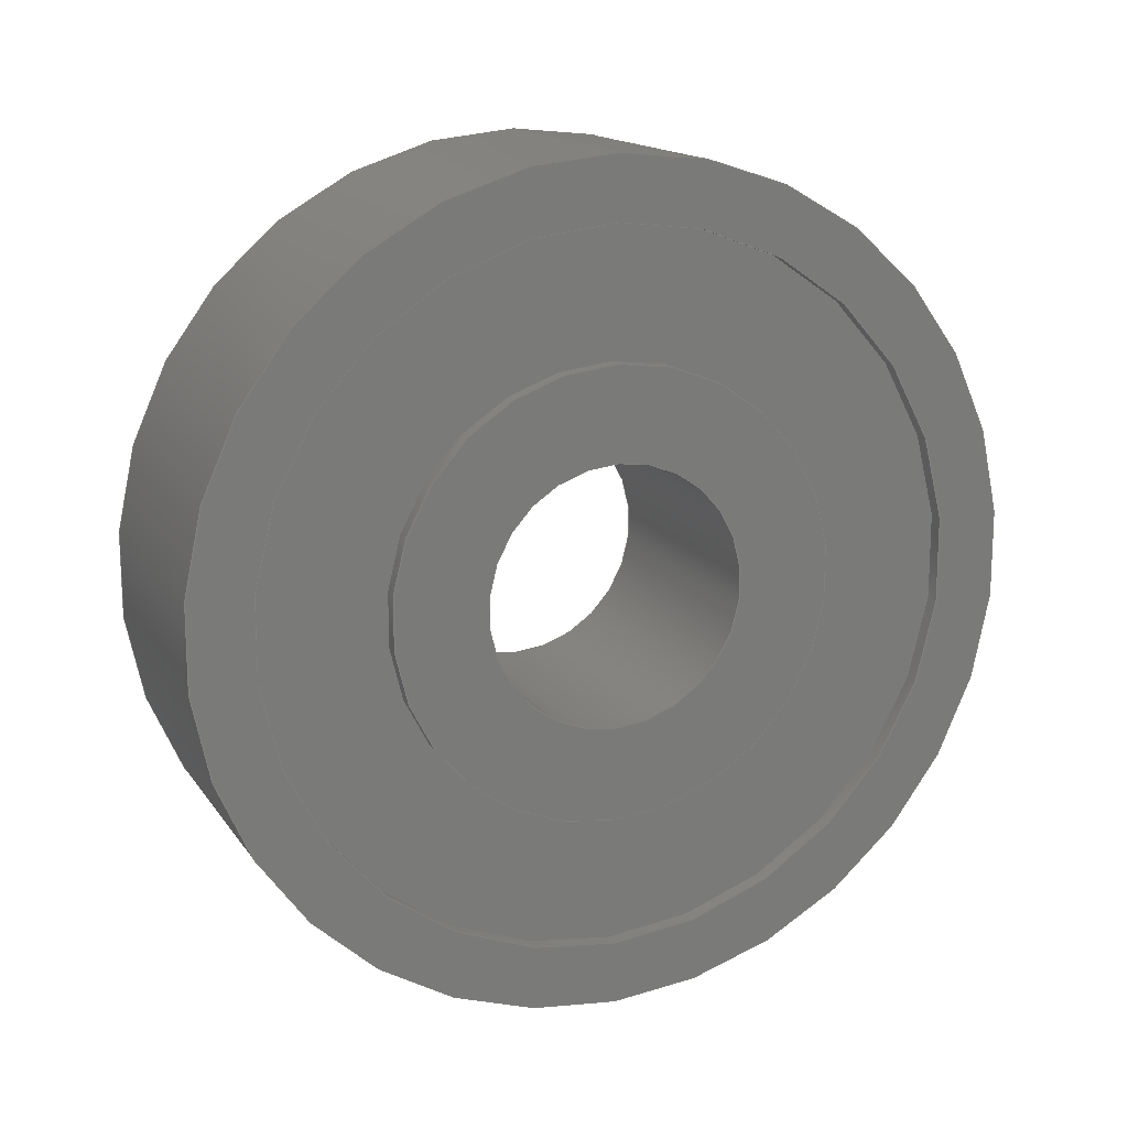
<metadata>
{"format":"step","ext":"step","renderer":"f3d","projection":"perspective","resolution":1024,"background":"white","views":[{"elev":15.5,"azim":67.2,"up":"+Z"}]}
</metadata>
<code>
ISO-10303-21;
DATA;
#1=MECHANICAL_DESIGN_GEOMETRIC_PRESENTATION_REPRESENTATION('',(#5,#6,
#7),#418);
#2=SHAPE_REPRESENTATION_RELATIONSHIP('SRR','None',#425,#3);
#3=ADVANCED_BREP_SHAPE_REPRESENTATION('',(#4),#417);
#4=MANIFOLD_SOLID_BREP('Body1',#218);
#5=STYLED_ITEM('',(#435),#208);
#6=STYLED_ITEM('',(#435),#214);
#7=STYLED_ITEM('',(#434),#4);
#8=LINE('',#363,#14);
#9=LINE('',#374,#15);
#10=LINE('',#385,#16);
#11=LINE('',#396,#17);
#12=LINE('',#407,#18);
#13=LINE('',#414,#19);
#14=VECTOR('',#286,4.3);
#15=VECTOR('',#299,6.8);
#16=VECTOR('',#312,8);
#17=VECTOR('',#325,6.8);
#18=VECTOR('',#338,4.3);
#19=VECTOR('',#347,2.5);
#20=CYLINDRICAL_SURFACE('',#237,4.3);
#21=CYLINDRICAL_SURFACE('',#243,6.8);
#22=CYLINDRICAL_SURFACE('',#249,8);
#23=CYLINDRICAL_SURFACE('',#255,6.8);
#24=CYLINDRICAL_SURFACE('',#261,4.3);
#25=CYLINDRICAL_SURFACE('',#267,2.5);
#26=FACE_BOUND('',#45,.T.);
#27=FACE_BOUND('',#48,.T.);
#28=FACE_BOUND('',#51,.T.);
#29=FACE_BOUND('',#54,.T.);
#30=FACE_BOUND('',#57,.T.);
#31=FACE_BOUND('',#60,.T.);
#32=FACE_OUTER_BOUND('',#44,.T.);
#33=FACE_OUTER_BOUND('',#46,.T.);
#34=FACE_OUTER_BOUND('',#47,.T.);
#35=FACE_OUTER_BOUND('',#49,.T.);
#36=FACE_OUTER_BOUND('',#50,.T.);
#37=FACE_OUTER_BOUND('',#52,.T.);
#38=FACE_OUTER_BOUND('',#53,.T.);
#39=FACE_OUTER_BOUND('',#55,.T.);
#40=FACE_OUTER_BOUND('',#56,.T.);
#41=FACE_OUTER_BOUND('',#58,.T.);
#42=FACE_OUTER_BOUND('',#59,.T.);
#43=FACE_OUTER_BOUND('',#61,.T.);
#44=EDGE_LOOP('',(#140,#141));
#45=EDGE_LOOP('',(#142,#143));
#46=EDGE_LOOP('',(#144,#145,#146,#147,#148,#149));
#47=EDGE_LOOP('',(#150,#151));
#48=EDGE_LOOP('',(#152,#153));
#49=EDGE_LOOP('',(#154,#155,#156,#157,#158,#159));
#50=EDGE_LOOP('',(#160,#161));
#51=EDGE_LOOP('',(#162,#163));
#52=EDGE_LOOP('',(#164,#165,#166,#167,#168,#169));
#53=EDGE_LOOP('',(#170,#171));
#54=EDGE_LOOP('',(#172,#173));
#55=EDGE_LOOP('',(#174,#175,#176,#177,#178,#179));
#56=EDGE_LOOP('',(#180,#181));
#57=EDGE_LOOP('',(#182,#183));
#58=EDGE_LOOP('',(#184,#185,#186,#187,#188,#189));
#59=EDGE_LOOP('',(#190,#191));
#60=EDGE_LOOP('',(#192,#193));
#61=EDGE_LOOP('',(#194,#195,#196,#197,#198,#199));
#62=CIRCLE('',#233,4.3);
#63=CIRCLE('',#234,4.3);
#64=CIRCLE('',#235,2.5);
#65=CIRCLE('',#236,2.5);
#66=CIRCLE('',#238,4.3);
#67=CIRCLE('',#239,4.3);
#68=CIRCLE('',#241,6.8);
#69=CIRCLE('',#242,6.8);
#70=CIRCLE('',#244,6.8);
#71=CIRCLE('',#245,6.8);
#72=CIRCLE('',#247,8);
#73=CIRCLE('',#248,8);
#74=CIRCLE('',#250,8);
#75=CIRCLE('',#251,8);
#76=CIRCLE('',#253,6.8);
#77=CIRCLE('',#254,6.8);
#78=CIRCLE('',#256,6.8);
#79=CIRCLE('',#257,6.8);
#80=CIRCLE('',#259,4.3);
#81=CIRCLE('',#260,4.3);
#82=CIRCLE('',#262,4.3);
#83=CIRCLE('',#263,4.3);
#84=CIRCLE('',#265,2.5);
#85=CIRCLE('',#266,2.5);
#86=VERTEX_POINT('',#350);
#87=VERTEX_POINT('',#351);
#88=VERTEX_POINT('',#354);
#89=VERTEX_POINT('',#355);
#90=VERTEX_POINT('',#359);
#91=VERTEX_POINT('',#360);
#92=VERTEX_POINT('',#365);
#93=VERTEX_POINT('',#366);
#94=VERTEX_POINT('',#370);
#95=VERTEX_POINT('',#371);
#96=VERTEX_POINT('',#376);
#97=VERTEX_POINT('',#377);
#98=VERTEX_POINT('',#381);
#99=VERTEX_POINT('',#382);
#100=VERTEX_POINT('',#387);
#101=VERTEX_POINT('',#388);
#102=VERTEX_POINT('',#392);
#103=VERTEX_POINT('',#393);
#104=VERTEX_POINT('',#398);
#105=VERTEX_POINT('',#399);
#106=VERTEX_POINT('',#403);
#107=VERTEX_POINT('',#404);
#108=VERTEX_POINT('',#409);
#109=VERTEX_POINT('',#410);
#110=EDGE_CURVE('',#86,#87,#62,.T.);
#111=EDGE_CURVE('',#87,#86,#63,.T.);
#112=EDGE_CURVE('',#88,#89,#64,.T.);
#113=EDGE_CURVE('',#89,#88,#65,.T.);
#114=EDGE_CURVE('',#90,#91,#66,.T.);
#115=EDGE_CURVE('',#91,#90,#67,.T.);
#116=EDGE_CURVE('',#91,#87,#8,.T.);
#117=EDGE_CURVE('',#92,#93,#68,.T.);
#118=EDGE_CURVE('',#93,#92,#69,.T.);
#119=EDGE_CURVE('',#94,#95,#70,.T.);
#120=EDGE_CURVE('',#95,#94,#71,.T.);
#121=EDGE_CURVE('',#95,#93,#9,.T.);
#122=EDGE_CURVE('',#96,#97,#72,.T.);
#123=EDGE_CURVE('',#97,#96,#73,.T.);
#124=EDGE_CURVE('',#98,#99,#74,.T.);
#125=EDGE_CURVE('',#99,#98,#75,.T.);
#126=EDGE_CURVE('',#99,#97,#10,.T.);
#127=EDGE_CURVE('',#100,#101,#76,.T.);
#128=EDGE_CURVE('',#101,#100,#77,.T.);
#129=EDGE_CURVE('',#102,#103,#78,.T.);
#130=EDGE_CURVE('',#103,#102,#79,.T.);
#131=EDGE_CURVE('',#103,#101,#11,.T.);
#132=EDGE_CURVE('',#104,#105,#80,.T.);
#133=EDGE_CURVE('',#105,#104,#81,.T.);
#134=EDGE_CURVE('',#106,#107,#82,.T.);
#135=EDGE_CURVE('',#107,#106,#83,.T.);
#136=EDGE_CURVE('',#107,#105,#12,.T.);
#137=EDGE_CURVE('',#108,#109,#84,.T.);
#138=EDGE_CURVE('',#109,#108,#85,.T.);
#139=EDGE_CURVE('',#89,#109,#13,.T.);
#140=ORIENTED_EDGE('',*,*,#110,.F.);
#141=ORIENTED_EDGE('',*,*,#111,.F.);
#142=ORIENTED_EDGE('',*,*,#112,.T.);
#143=ORIENTED_EDGE('',*,*,#113,.T.);
#144=ORIENTED_EDGE('',*,*,#114,.F.);
#145=ORIENTED_EDGE('',*,*,#115,.F.);
#146=ORIENTED_EDGE('',*,*,#116,.T.);
#147=ORIENTED_EDGE('',*,*,#111,.T.);
#148=ORIENTED_EDGE('',*,*,#110,.T.);
#149=ORIENTED_EDGE('',*,*,#116,.F.);
#150=ORIENTED_EDGE('',*,*,#117,.F.);
#151=ORIENTED_EDGE('',*,*,#118,.F.);
#152=ORIENTED_EDGE('',*,*,#114,.T.);
#153=ORIENTED_EDGE('',*,*,#115,.T.);
#154=ORIENTED_EDGE('',*,*,#119,.F.);
#155=ORIENTED_EDGE('',*,*,#120,.F.);
#156=ORIENTED_EDGE('',*,*,#121,.T.);
#157=ORIENTED_EDGE('',*,*,#118,.T.);
#158=ORIENTED_EDGE('',*,*,#117,.T.);
#159=ORIENTED_EDGE('',*,*,#121,.F.);
#160=ORIENTED_EDGE('',*,*,#122,.F.);
#161=ORIENTED_EDGE('',*,*,#123,.F.);
#162=ORIENTED_EDGE('',*,*,#119,.T.);
#163=ORIENTED_EDGE('',*,*,#120,.T.);
#164=ORIENTED_EDGE('',*,*,#124,.F.);
#165=ORIENTED_EDGE('',*,*,#125,.F.);
#166=ORIENTED_EDGE('',*,*,#126,.T.);
#167=ORIENTED_EDGE('',*,*,#123,.T.);
#168=ORIENTED_EDGE('',*,*,#122,.T.);
#169=ORIENTED_EDGE('',*,*,#126,.F.);
#170=ORIENTED_EDGE('',*,*,#124,.T.);
#171=ORIENTED_EDGE('',*,*,#125,.T.);
#172=ORIENTED_EDGE('',*,*,#127,.F.);
#173=ORIENTED_EDGE('',*,*,#128,.F.);
#174=ORIENTED_EDGE('',*,*,#129,.F.);
#175=ORIENTED_EDGE('',*,*,#130,.F.);
#176=ORIENTED_EDGE('',*,*,#131,.T.);
#177=ORIENTED_EDGE('',*,*,#128,.T.);
#178=ORIENTED_EDGE('',*,*,#127,.T.);
#179=ORIENTED_EDGE('',*,*,#131,.F.);
#180=ORIENTED_EDGE('',*,*,#129,.T.);
#181=ORIENTED_EDGE('',*,*,#130,.T.);
#182=ORIENTED_EDGE('',*,*,#132,.F.);
#183=ORIENTED_EDGE('',*,*,#133,.F.);
#184=ORIENTED_EDGE('',*,*,#134,.F.);
#185=ORIENTED_EDGE('',*,*,#135,.F.);
#186=ORIENTED_EDGE('',*,*,#136,.T.);
#187=ORIENTED_EDGE('',*,*,#133,.T.);
#188=ORIENTED_EDGE('',*,*,#132,.T.);
#189=ORIENTED_EDGE('',*,*,#136,.F.);
#190=ORIENTED_EDGE('',*,*,#134,.T.);
#191=ORIENTED_EDGE('',*,*,#135,.T.);
#192=ORIENTED_EDGE('',*,*,#137,.F.);
#193=ORIENTED_EDGE('',*,*,#138,.F.);
#194=ORIENTED_EDGE('',*,*,#112,.F.);
#195=ORIENTED_EDGE('',*,*,#113,.F.);
#196=ORIENTED_EDGE('',*,*,#139,.T.);
#197=ORIENTED_EDGE('',*,*,#138,.T.);
#198=ORIENTED_EDGE('',*,*,#137,.T.);
#199=ORIENTED_EDGE('',*,*,#139,.F.);
#200=PLANE('',#232);
#201=PLANE('',#240);
#202=PLANE('',#246);
#203=PLANE('',#252);
#204=PLANE('',#258);
#205=PLANE('',#264);
#206=ADVANCED_FACE('',(#32,#26),#200,.T.);
#207=ADVANCED_FACE('',(#33),#20,.T.);
#208=ADVANCED_FACE('',(#34,#27),#201,.T.);
#209=ADVANCED_FACE('',(#35),#21,.F.);
#210=ADVANCED_FACE('',(#36,#28),#202,.T.);
#211=ADVANCED_FACE('',(#37),#22,.T.);
#212=ADVANCED_FACE('',(#38,#29),#203,.T.);
#213=ADVANCED_FACE('',(#39),#23,.F.);
#214=ADVANCED_FACE('',(#40,#30),#204,.T.);
#215=ADVANCED_FACE('',(#41),#24,.T.);
#216=ADVANCED_FACE('',(#42,#31),#205,.T.);
#217=ADVANCED_FACE('',(#43),#25,.F.);
#218=CLOSED_SHELL('',(#206,#207,#208,#209,#210,#211,#212,#213,#214,#215,
#216,#217));
#219=DERIVED_UNIT_ELEMENT(#221,1);
#220=DERIVED_UNIT_ELEMENT(#420,3);
#221=(
MASS_UNIT()
NAMED_UNIT(*)
SI_UNIT(.KILO.,.GRAM.)
);
#222=DERIVED_UNIT((#219,#220));
#223=MEASURE_REPRESENTATION_ITEM('density measure',
POSITIVE_RATIO_MEASURE(7800),#222);
#224=PROPERTY_DEFINITION_REPRESENTATION(#229,#226);
#225=PROPERTY_DEFINITION_REPRESENTATION(#230,#227);
#226=REPRESENTATION('material name',(#228),#417);
#227=REPRESENTATION('density',(#223),#417);
#228=DESCRIPTIVE_REPRESENTATION_ITEM(
'SolidWorks Materials|Plain Carbon Steel',
'SolidWorks Materials|Plain Carbon Steel');
#229=PROPERTY_DEFINITION('material property','material name',#427);
#230=PROPERTY_DEFINITION('material property','density of part',#427);
#231=AXIS2_PLACEMENT_3D('placement',#348,#268,#269);
#232=AXIS2_PLACEMENT_3D('',#349,#270,#271);
#233=AXIS2_PLACEMENT_3D('',#352,#272,#273);
#234=AXIS2_PLACEMENT_3D('',#353,#274,#275);
#235=AXIS2_PLACEMENT_3D('',#356,#276,#277);
#236=AXIS2_PLACEMENT_3D('',#357,#278,#279);
#237=AXIS2_PLACEMENT_3D('',#358,#280,#281);
#238=AXIS2_PLACEMENT_3D('',#361,#282,#283);
#239=AXIS2_PLACEMENT_3D('',#362,#284,#285);
#240=AXIS2_PLACEMENT_3D('',#364,#287,#288);
#241=AXIS2_PLACEMENT_3D('',#367,#289,#290);
#242=AXIS2_PLACEMENT_3D('',#368,#291,#292);
#243=AXIS2_PLACEMENT_3D('',#369,#293,#294);
#244=AXIS2_PLACEMENT_3D('',#372,#295,#296);
#245=AXIS2_PLACEMENT_3D('',#373,#297,#298);
#246=AXIS2_PLACEMENT_3D('',#375,#300,#301);
#247=AXIS2_PLACEMENT_3D('',#378,#302,#303);
#248=AXIS2_PLACEMENT_3D('',#379,#304,#305);
#249=AXIS2_PLACEMENT_3D('',#380,#306,#307);
#250=AXIS2_PLACEMENT_3D('',#383,#308,#309);
#251=AXIS2_PLACEMENT_3D('',#384,#310,#311);
#252=AXIS2_PLACEMENT_3D('',#386,#313,#314);
#253=AXIS2_PLACEMENT_3D('',#389,#315,#316);
#254=AXIS2_PLACEMENT_3D('',#390,#317,#318);
#255=AXIS2_PLACEMENT_3D('',#391,#319,#320);
#256=AXIS2_PLACEMENT_3D('',#394,#321,#322);
#257=AXIS2_PLACEMENT_3D('',#395,#323,#324);
#258=AXIS2_PLACEMENT_3D('',#397,#326,#327);
#259=AXIS2_PLACEMENT_3D('',#400,#328,#329);
#260=AXIS2_PLACEMENT_3D('',#401,#330,#331);
#261=AXIS2_PLACEMENT_3D('',#402,#332,#333);
#262=AXIS2_PLACEMENT_3D('',#405,#334,#335);
#263=AXIS2_PLACEMENT_3D('',#406,#336,#337);
#264=AXIS2_PLACEMENT_3D('',#408,#339,#340);
#265=AXIS2_PLACEMENT_3D('',#411,#341,#342);
#266=AXIS2_PLACEMENT_3D('',#412,#343,#344);
#267=AXIS2_PLACEMENT_3D('',#413,#345,#346);
#268=DIRECTION('axis',(0,0,1));
#269=DIRECTION('refdir',(1,0,0));
#270=DIRECTION('center_axis',(-1,0,0));
#271=DIRECTION('ref_axis',(0,0,1));
#272=DIRECTION('center_axis',(1,0,0));
#273=DIRECTION('ref_axis',(0,0,-1));
#274=DIRECTION('center_axis',(1,0,0));
#275=DIRECTION('ref_axis',(0,0,-1));
#276=DIRECTION('center_axis',(1,0,0));
#277=DIRECTION('ref_axis',(0,0,-1));
#278=DIRECTION('center_axis',(1,0,0));
#279=DIRECTION('ref_axis',(0,0,-1));
#280=DIRECTION('center_axis',(1,0,0));
#281=DIRECTION('ref_axis',(0,0,-1));
#282=DIRECTION('center_axis',(1,0,0));
#283=DIRECTION('ref_axis',(0,0,-1));
#284=DIRECTION('center_axis',(1,0,0));
#285=DIRECTION('ref_axis',(0,0,-1));
#286=DIRECTION('',(-1,0,0));
#287=DIRECTION('center_axis',(-1,0,0));
#288=DIRECTION('ref_axis',(0,0,1));
#289=DIRECTION('center_axis',(1,0,0));
#290=DIRECTION('ref_axis',(0,0,-1));
#291=DIRECTION('center_axis',(1,0,0));
#292=DIRECTION('ref_axis',(0,0,-1));
#293=DIRECTION('center_axis',(1,0,0));
#294=DIRECTION('ref_axis',(0,0,-1));
#295=DIRECTION('center_axis',(1,0,0));
#296=DIRECTION('ref_axis',(0,0,-1));
#297=DIRECTION('center_axis',(1,0,0));
#298=DIRECTION('ref_axis',(0,0,-1));
#299=DIRECTION('',(1,0,0));
#300=DIRECTION('center_axis',(-1,0,0));
#301=DIRECTION('ref_axis',(0,0,1));
#302=DIRECTION('center_axis',(1,0,0));
#303=DIRECTION('ref_axis',(0,0,-1));
#304=DIRECTION('center_axis',(1,0,0));
#305=DIRECTION('ref_axis',(0,0,-1));
#306=DIRECTION('center_axis',(1,0,0));
#307=DIRECTION('ref_axis',(0,0,-1));
#308=DIRECTION('center_axis',(1,0,0));
#309=DIRECTION('ref_axis',(0,0,-1));
#310=DIRECTION('center_axis',(1,0,0));
#311=DIRECTION('ref_axis',(0,0,-1));
#312=DIRECTION('',(-1,0,0));
#313=DIRECTION('center_axis',(1,0,0));
#314=DIRECTION('ref_axis',(0,0,-1));
#315=DIRECTION('center_axis',(1,0,0));
#316=DIRECTION('ref_axis',(0,0,-1));
#317=DIRECTION('center_axis',(1,0,0));
#318=DIRECTION('ref_axis',(0,0,-1));
#319=DIRECTION('center_axis',(1,0,0));
#320=DIRECTION('ref_axis',(0,0,-1));
#321=DIRECTION('center_axis',(1,0,0));
#322=DIRECTION('ref_axis',(0,0,-1));
#323=DIRECTION('center_axis',(1,0,0));
#324=DIRECTION('ref_axis',(0,0,-1));
#325=DIRECTION('',(1,0,0));
#326=DIRECTION('center_axis',(1,0,0));
#327=DIRECTION('ref_axis',(0,0,-1));
#328=DIRECTION('center_axis',(1,0,0));
#329=DIRECTION('ref_axis',(0,0,-1));
#330=DIRECTION('center_axis',(1,0,0));
#331=DIRECTION('ref_axis',(0,0,-1));
#332=DIRECTION('center_axis',(1,0,0));
#333=DIRECTION('ref_axis',(0,0,-1));
#334=DIRECTION('center_axis',(1,0,0));
#335=DIRECTION('ref_axis',(0,0,-1));
#336=DIRECTION('center_axis',(1,0,0));
#337=DIRECTION('ref_axis',(0,0,-1));
#338=DIRECTION('',(-1,0,0));
#339=DIRECTION('center_axis',(1,0,0));
#340=DIRECTION('ref_axis',(0,0,-1));
#341=DIRECTION('center_axis',(1,0,0));
#342=DIRECTION('ref_axis',(0,0,-1));
#343=DIRECTION('center_axis',(1,0,0));
#344=DIRECTION('ref_axis',(0,0,-1));
#345=DIRECTION('center_axis',(1,0,0));
#346=DIRECTION('ref_axis',(0,0,-1));
#347=DIRECTION('',(1,0,0));
#348=CARTESIAN_POINT('',(0,0,0));
#349=CARTESIAN_POINT('Origin',(-2.5,2.5,0));
#350=CARTESIAN_POINT('',(-2.5,0,-4.3));
#351=CARTESIAN_POINT('',(-2.5,-5.266e-16,4.3));
#352=CARTESIAN_POINT('Origin',(-2.5,0,0));
#353=CARTESIAN_POINT('Origin',(-2.5,0,0));
#354=CARTESIAN_POINT('',(-2.5,0,-2.5));
#355=CARTESIAN_POINT('',(-2.5,-3.062e-16,2.5));
#356=CARTESIAN_POINT('Origin',(-2.5,0,0));
#357=CARTESIAN_POINT('Origin',(-2.5,0,0));
#358=CARTESIAN_POINT('Origin',(0,0,0));
#359=CARTESIAN_POINT('',(-2.2,0,-4.3));
#360=CARTESIAN_POINT('',(-2.2,-5.266e-16,4.3));
#361=CARTESIAN_POINT('Origin',(-2.2,0,0));
#362=CARTESIAN_POINT('Origin',(-2.2,0,0));
#363=CARTESIAN_POINT('',(0,-5.266e-16,4.3));
#364=CARTESIAN_POINT('Origin',(-2.2,4.3,0));
#365=CARTESIAN_POINT('',(-2.2,0,-6.8));
#366=CARTESIAN_POINT('',(-2.2,-8.328e-16,6.8));
#367=CARTESIAN_POINT('Origin',(-2.2,0,0));
#368=CARTESIAN_POINT('Origin',(-2.2,0,0));
#369=CARTESIAN_POINT('Origin',(0,0,0));
#370=CARTESIAN_POINT('',(-2.5,0,-6.8));
#371=CARTESIAN_POINT('',(-2.5,-8.328e-16,6.8));
#372=CARTESIAN_POINT('Origin',(-2.5,0,0));
#373=CARTESIAN_POINT('Origin',(-2.5,0,0));
#374=CARTESIAN_POINT('',(0,-8.328e-16,6.8));
#375=CARTESIAN_POINT('Origin',(-2.5,6.8,0));
#376=CARTESIAN_POINT('',(-2.5,0,-8));
#377=CARTESIAN_POINT('',(-2.5,-9.797e-16,8));
#378=CARTESIAN_POINT('Origin',(-2.5,0,0));
#379=CARTESIAN_POINT('Origin',(-2.5,0,0));
#380=CARTESIAN_POINT('Origin',(0,0,0));
#381=CARTESIAN_POINT('',(2.5,0,-8));
#382=CARTESIAN_POINT('',(2.5,-9.797e-16,8));
#383=CARTESIAN_POINT('Origin',(2.5,0,0));
#384=CARTESIAN_POINT('Origin',(2.5,0,0));
#385=CARTESIAN_POINT('',(0,-9.797e-16,8));
#386=CARTESIAN_POINT('Origin',(2.5,6.8,0));
#387=CARTESIAN_POINT('',(2.5,0,-6.8));
#388=CARTESIAN_POINT('',(2.5,-8.328e-16,6.8));
#389=CARTESIAN_POINT('Origin',(2.5,0,0));
#390=CARTESIAN_POINT('Origin',(2.5,0,0));
#391=CARTESIAN_POINT('Origin',(0,0,0));
#392=CARTESIAN_POINT('',(2.2,0,-6.8));
#393=CARTESIAN_POINT('',(2.2,-8.328e-16,6.8));
#394=CARTESIAN_POINT('Origin',(2.2,0,0));
#395=CARTESIAN_POINT('Origin',(2.2,0,0));
#396=CARTESIAN_POINT('',(0,-8.328e-16,6.8));
#397=CARTESIAN_POINT('Origin',(2.2,4.3,0));
#398=CARTESIAN_POINT('',(2.2,0,-4.3));
#399=CARTESIAN_POINT('',(2.2,-5.266e-16,4.3));
#400=CARTESIAN_POINT('Origin',(2.2,0,0));
#401=CARTESIAN_POINT('Origin',(2.2,0,0));
#402=CARTESIAN_POINT('Origin',(0,0,0));
#403=CARTESIAN_POINT('',(2.5,0,-4.3));
#404=CARTESIAN_POINT('',(2.5,-5.266e-16,4.3));
#405=CARTESIAN_POINT('Origin',(2.5,0,0));
#406=CARTESIAN_POINT('Origin',(2.5,0,0));
#407=CARTESIAN_POINT('',(0,-5.266e-16,4.3));
#408=CARTESIAN_POINT('Origin',(2.5,2.5,0));
#409=CARTESIAN_POINT('',(2.5,0,-2.5));
#410=CARTESIAN_POINT('',(2.5,-3.062e-16,2.5));
#411=CARTESIAN_POINT('Origin',(2.5,0,0));
#412=CARTESIAN_POINT('Origin',(2.5,0,0));
#413=CARTESIAN_POINT('Origin',(0,0,0));
#414=CARTESIAN_POINT('',(0,-3.062e-16,2.5));
#415=UNCERTAINTY_MEASURE_WITH_UNIT(LENGTH_MEASURE(0.01),#419,
'DISTANCE_ACCURACY_VALUE',
'Maximum model space distance between geometric entities at asserted c
onnectivities');
#416=UNCERTAINTY_MEASURE_WITH_UNIT(LENGTH_MEASURE(0.01),#419,
'DISTANCE_ACCURACY_VALUE',
'Maximum model space distance between geometric entities at asserted c
onnectivities');
#417=(
GEOMETRIC_REPRESENTATION_CONTEXT(3)
GLOBAL_UNCERTAINTY_ASSIGNED_CONTEXT((#415))
GLOBAL_UNIT_ASSIGNED_CONTEXT((#419,#421,#422))
REPRESENTATION_CONTEXT('','3D')
);
#418=(
GEOMETRIC_REPRESENTATION_CONTEXT(3)
GLOBAL_UNCERTAINTY_ASSIGNED_CONTEXT((#416))
GLOBAL_UNIT_ASSIGNED_CONTEXT((#419,#421,#422))
REPRESENTATION_CONTEXT('','3D')
);
#419=(
LENGTH_UNIT()
NAMED_UNIT(*)
SI_UNIT(.MILLI.,.METRE.)
);
#420=(
LENGTH_UNIT()
NAMED_UNIT(*)
SI_UNIT($,.METRE.)
);
#421=(
NAMED_UNIT(*)
PLANE_ANGLE_UNIT()
SI_UNIT($,.RADIAN.)
);
#422=(
NAMED_UNIT(*)
SI_UNIT($,.STERADIAN.)
SOLID_ANGLE_UNIT()
);
#423=SHAPE_DEFINITION_REPRESENTATION(#424,#425);
#424=PRODUCT_DEFINITION_SHAPE('',$,#427);
#425=SHAPE_REPRESENTATION('',(#231),#417);
#426=PRODUCT_DEFINITION_CONTEXT('part definition',#431,'design');
#427=PRODUCT_DEFINITION('Ball Bearing 5 x 16 x 5',
'Ball Bearing 5 x 16 x 5 v1',#428,#426);
#428=PRODUCT_DEFINITION_FORMATION('',$,#433);
#429=PRODUCT_RELATED_PRODUCT_CATEGORY('Ball Bearing 5 x 16 x 5 v1',
'Ball Bearing 5 x 16 x 5 v1',(#433));
#430=APPLICATION_PROTOCOL_DEFINITION('international standard',
'automotive_design',2009,#431);
#431=APPLICATION_CONTEXT(
'Core Data for Automotive Mechanical Design Process');
#432=PRODUCT_CONTEXT('part definition',#431,'mechanical');
#433=PRODUCT('Ball Bearing 5 x 16 x 5','Ball Bearing 5 x 16 x 5 v1',$,(#432));
#434=PRESENTATION_STYLE_ASSIGNMENT((#436));
#435=PRESENTATION_STYLE_ASSIGNMENT((#437));
#436=SURFACE_STYLE_USAGE(.BOTH.,#438);
#437=SURFACE_STYLE_USAGE(.BOTH.,#439);
#438=SURFACE_SIDE_STYLE('',(#440));
#439=SURFACE_SIDE_STYLE('',(#441));
#440=SURFACE_STYLE_FILL_AREA(#442);
#441=SURFACE_STYLE_FILL_AREA(#443);
#442=FILL_AREA_STYLE('Steel - Satin',(#444));
#443=FILL_AREA_STYLE('Opaque(64,64,64)',(#445));
#444=FILL_AREA_STYLE_COLOUR('Steel - Satin',#446);
#445=FILL_AREA_STYLE_COLOUR('Opaque(64,64,64)',#447);
#446=COLOUR_RGB('Steel - Satin',0.6275,0.6275,0.6275);
#447=COLOUR_RGB('Opaque(64,64,64)',0.251,0.251,
0.251);
ENDSEC;
END-ISO-10303-21;

</code>
